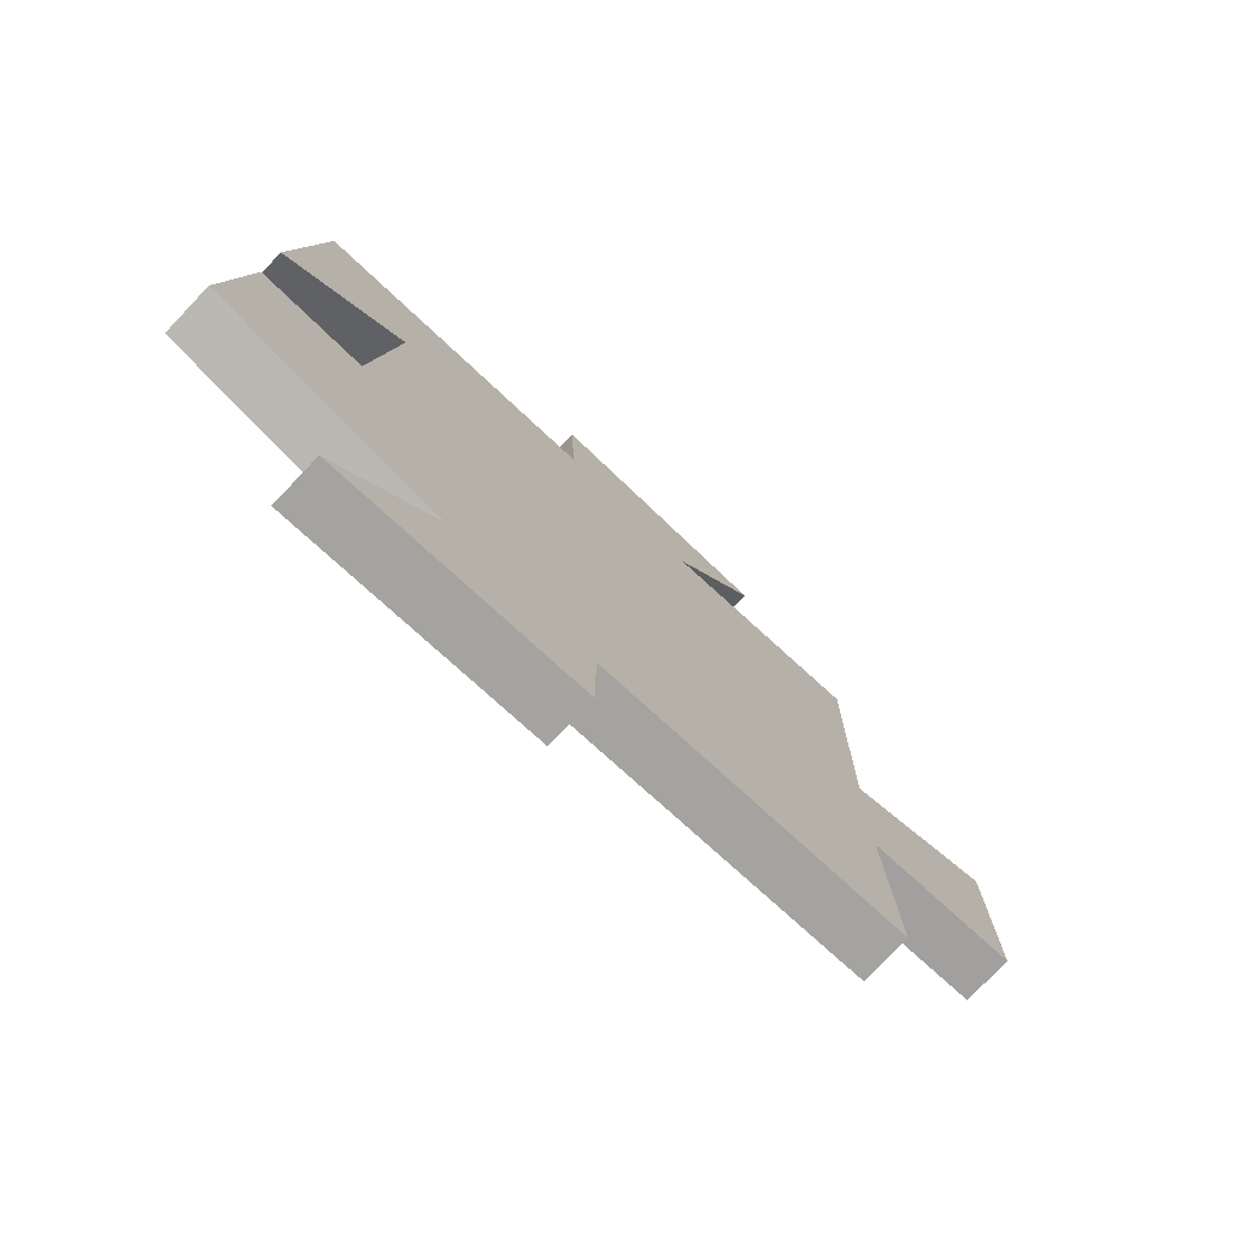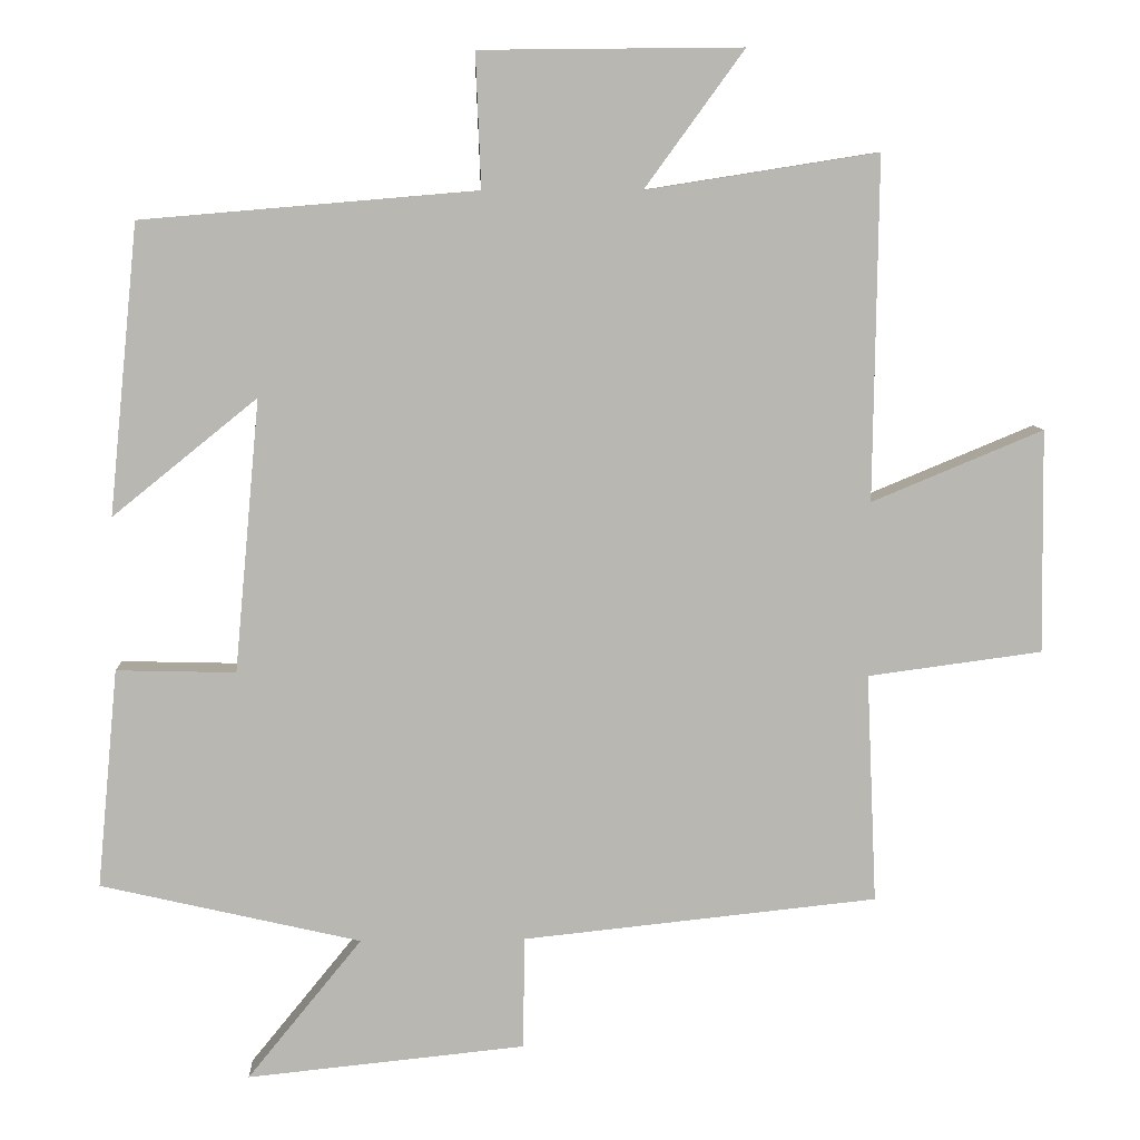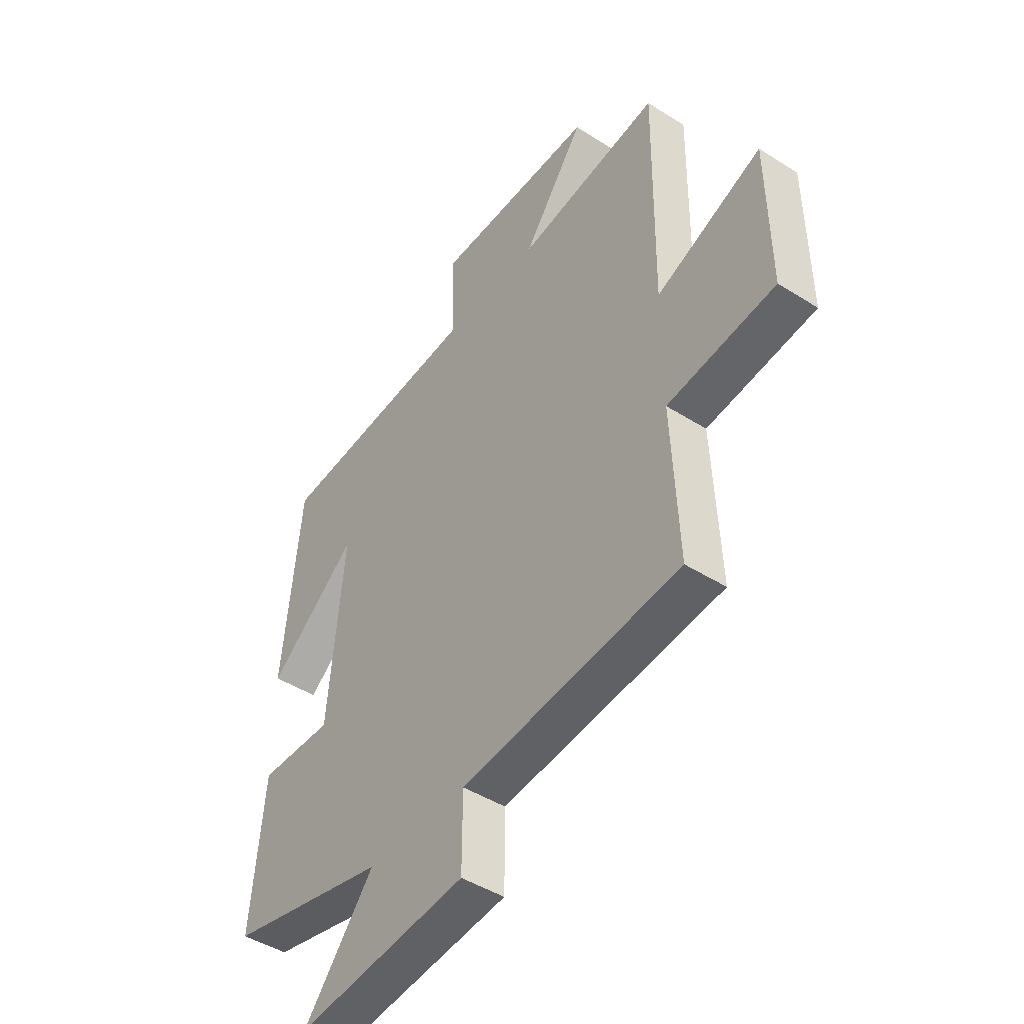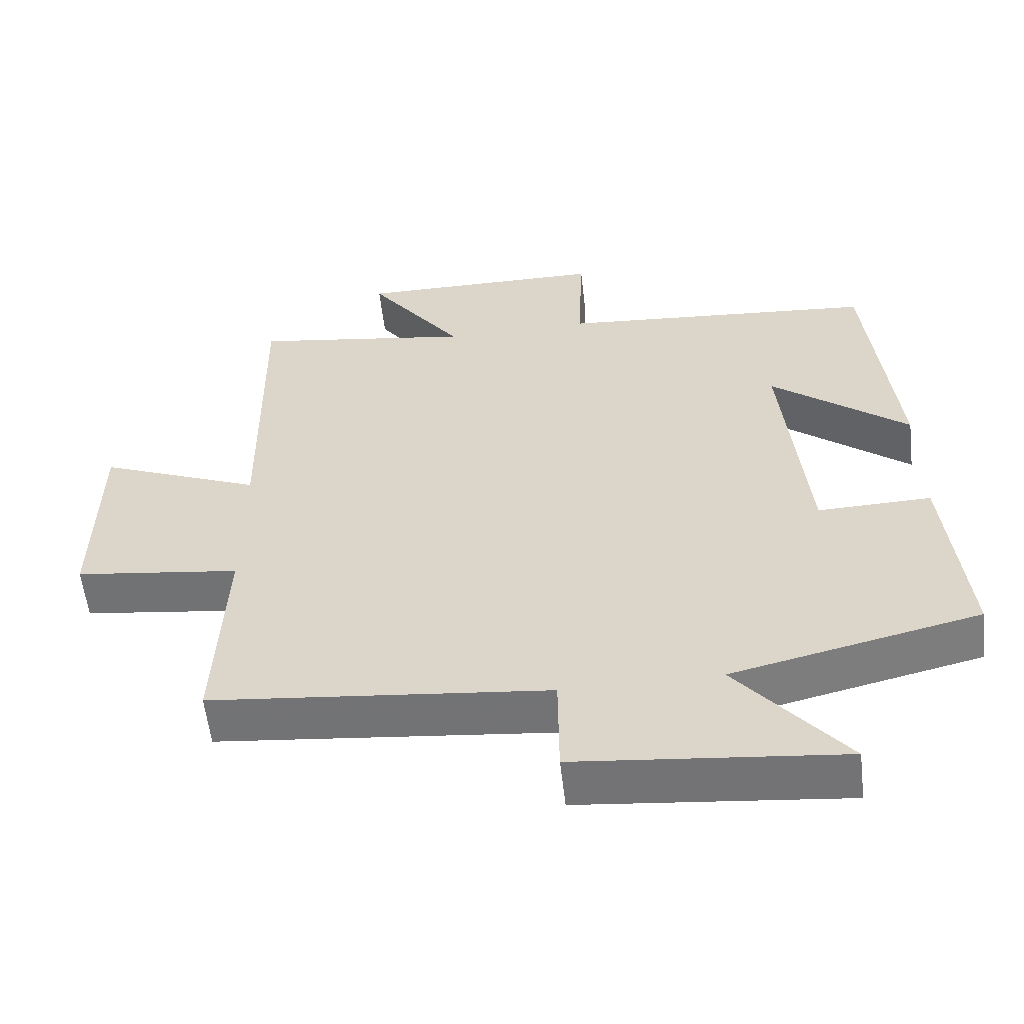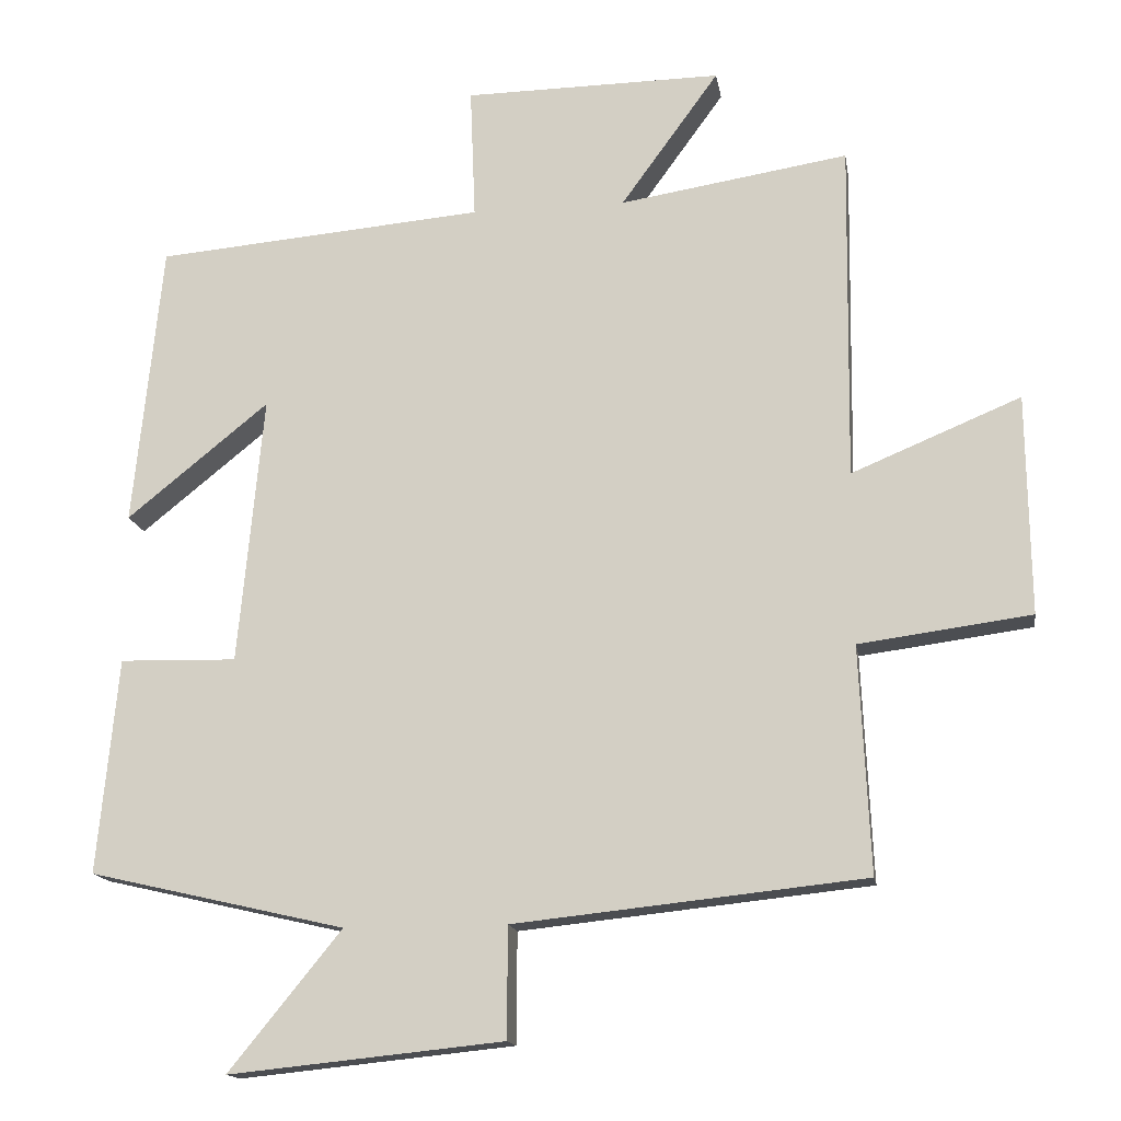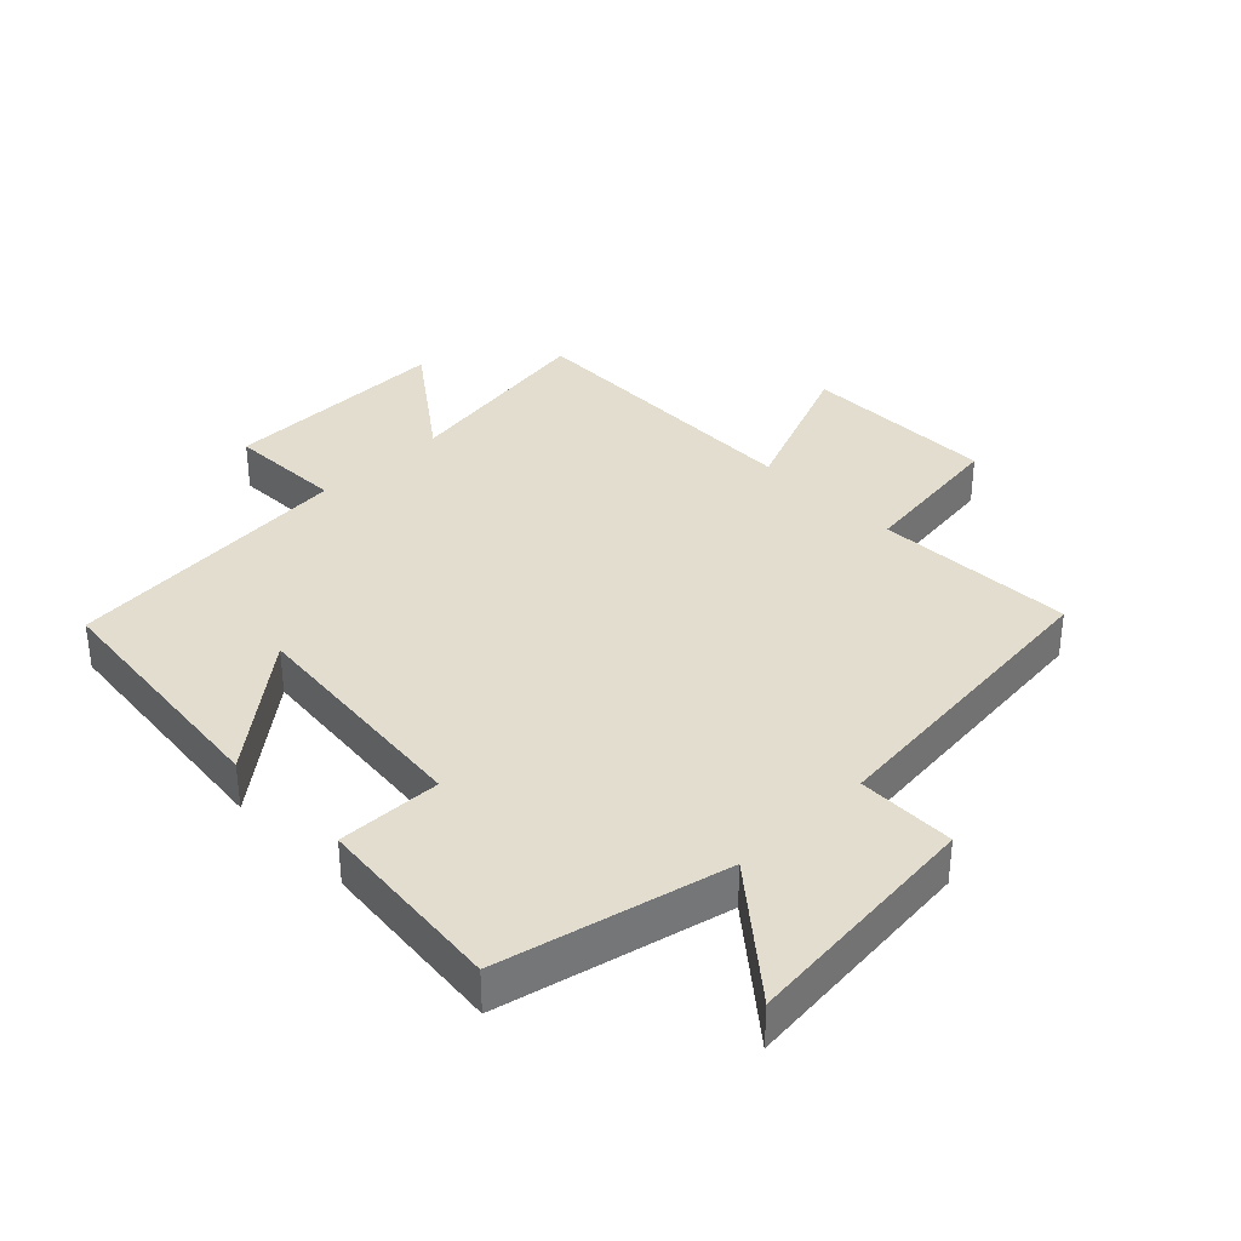
<metadata>
{"format":"obj","ext":"obj","renderer":"f3d","projection":"perspective","resolution":1024,"background":"white","views":[{"elev":-76.6,"azim":136.4,"up":"+Z"},{"elev":8.1,"azim":177.6,"up":"+Z"},{"elev":-45.2,"azim":-126.4,"up":"+Z"},{"elev":-57.4,"azim":6.6,"up":"+Z"},{"elev":-15.3,"azim":-170.8,"up":"+Z"},{"elev":35.5,"azim":135.8,"up":"+Y"}]}
</metadata>
<code>
v -0.514 0.07 -0.45
v -0.5 0.07 -0.143
v -0.733 0.07 -0.112
v -0.729 0.07 0.186
v -0.5 0.07 0.091
v -0.506 0.07 0.549
v -0.196 0.07 0.5
v -0.329 0.07 0.683
v 0.021 0.07 0.679
v 0.014 0.07 0.5
v 0.461 0.07 0.462
v 0.5 0.07 0.076
v 0.307 0.07 0.232
v 0.341 0.07 -0.132
v 0.5 0.07 -0.128
v 0.528 0.07 -0.42
v 0.181 0.07 -0.5
v 0.334 0.07 -0.688
v -0.038 0.07 -0.65
v -0.039 0.07 -0.5
v -0.514 0 -0.45
v -0.5 0 -0.143
v -0.733 0 -0.112
v -0.729 0 0.186
v -0.5 0 0.091
v -0.506 0 0.549
v -0.196 0 0.5
v -0.329 0 0.683
v 0.021 0 0.679
v 0.014 0 0.5
v 0.461 0 0.462
v 0.5 0 0.076
v 0.307 0 0.232
v 0.341 0 -0.132
v 0.5 0 -0.128
v 0.528 0 -0.42
v 0.181 0 -0.5
v 0.334 0 -0.688
v -0.038 0 -0.65
v -0.039 0 -0.5
f 17 18 19 20
f 17 20 1 2
f 14 15 16 17
f 13 14 17 2
f 10 11 12 13
f 10 13 2 3
f 7 8 9 10
f 5 6 7
f 5 7 10
f 3 4 5
f 3 5 10
f 40 39 38 37
f 22 21 40 37
f 37 36 35 34
f 22 37 34 33
f 33 32 31 30
f 23 22 33 30
f 30 29 28 27
f 27 26 25
f 30 27 25
f 25 24 23
f 30 25 23
f 1 21 22 2
f 2 22 23 3
f 3 23 24 4
f 4 24 25 5
f 5 25 26 6
f 6 26 27 7
f 7 27 28 8
f 8 28 29 9
f 9 29 30 10
f 10 30 31 11
f 11 31 32 12
f 12 32 33 13
f 13 33 34 14
f 14 34 35 15
f 15 35 36 16
f 16 36 37 17
f 17 37 38 18
f 18 38 39 19
f 19 39 40 20
f 20 40 21 1

</code>
